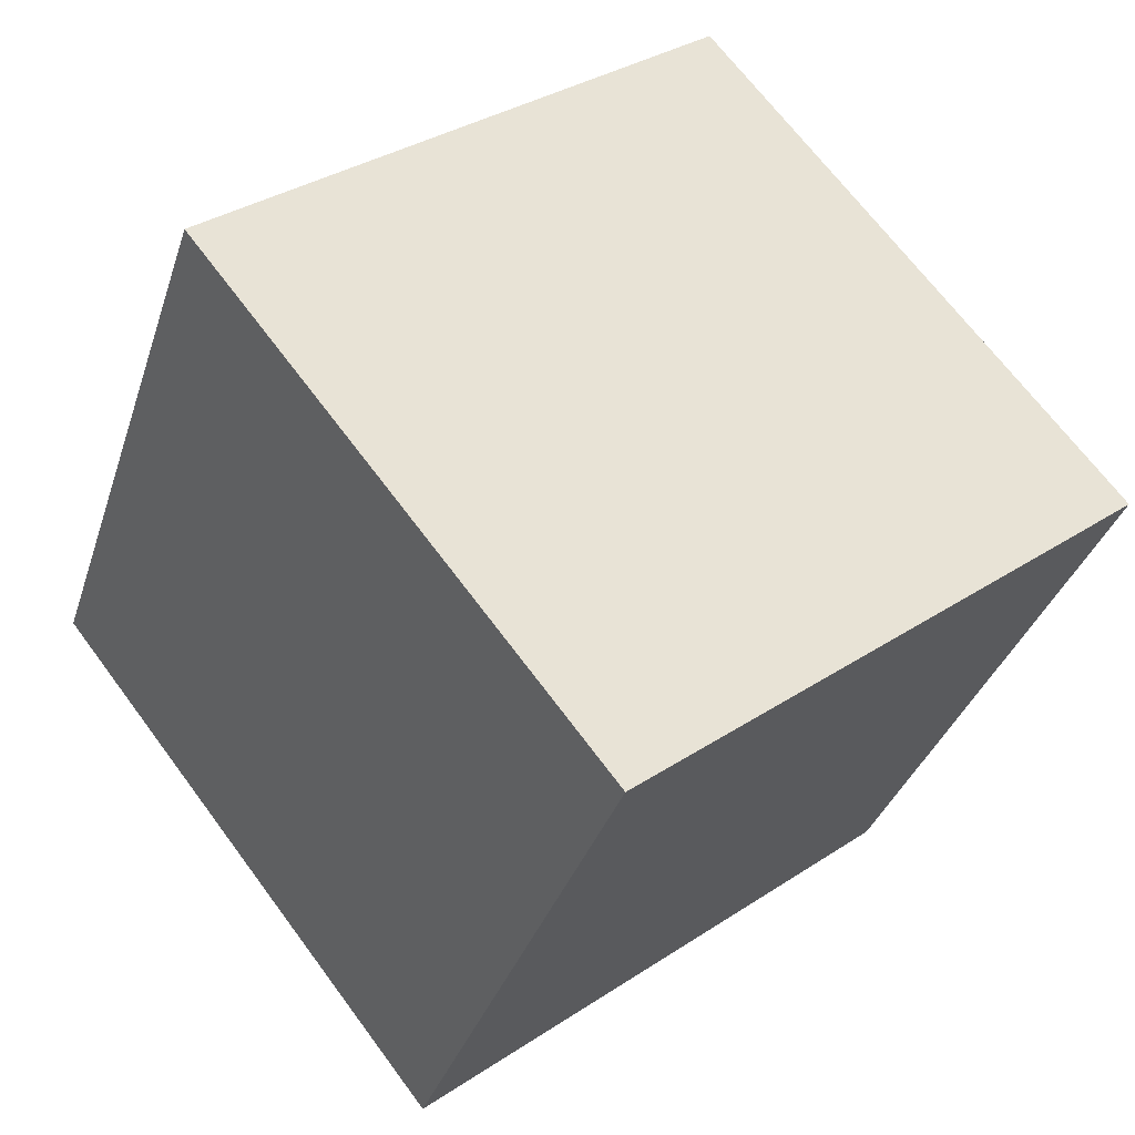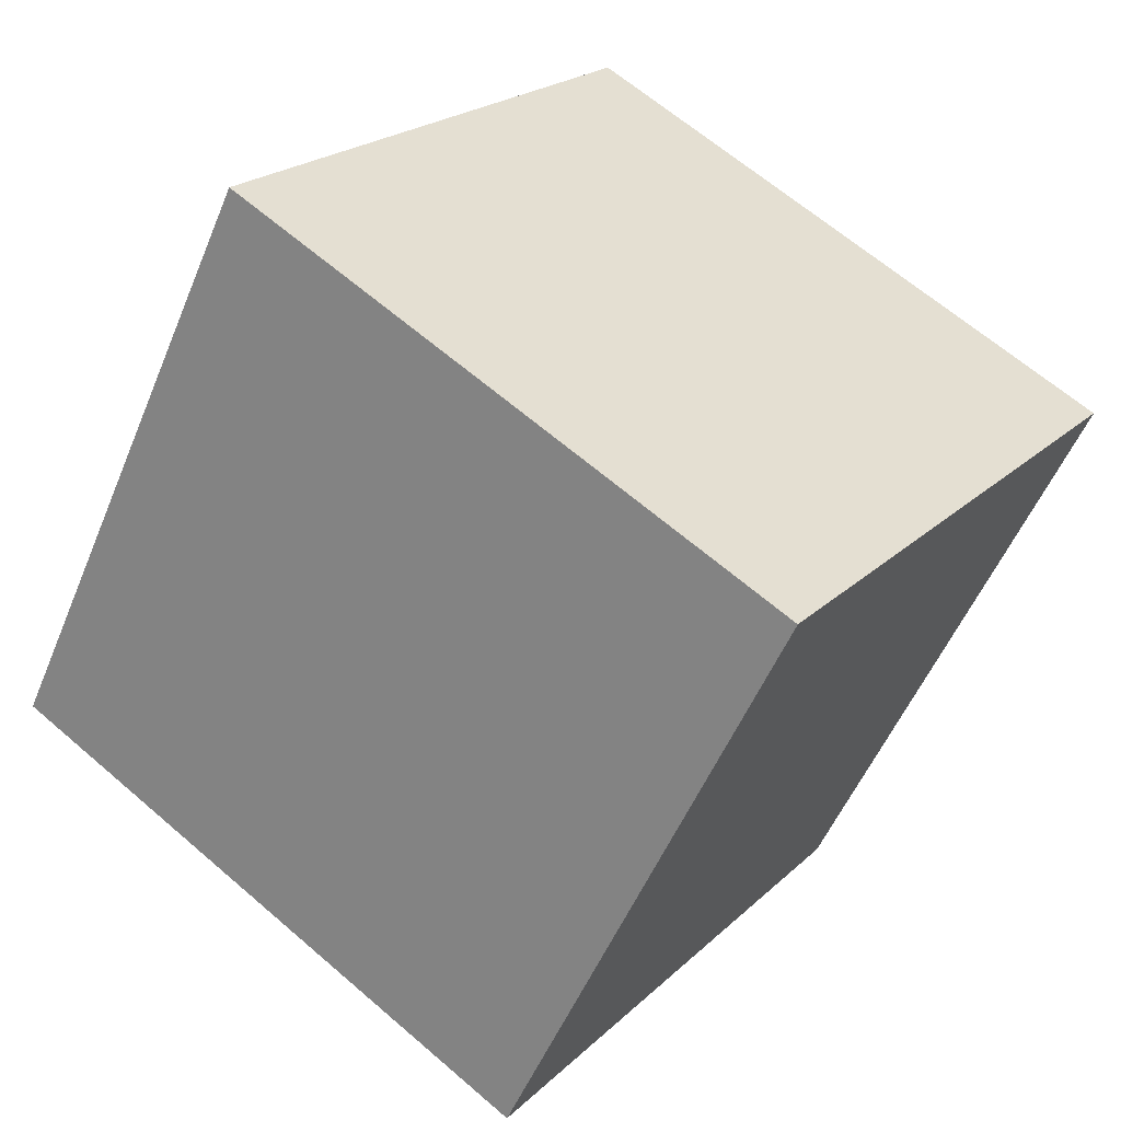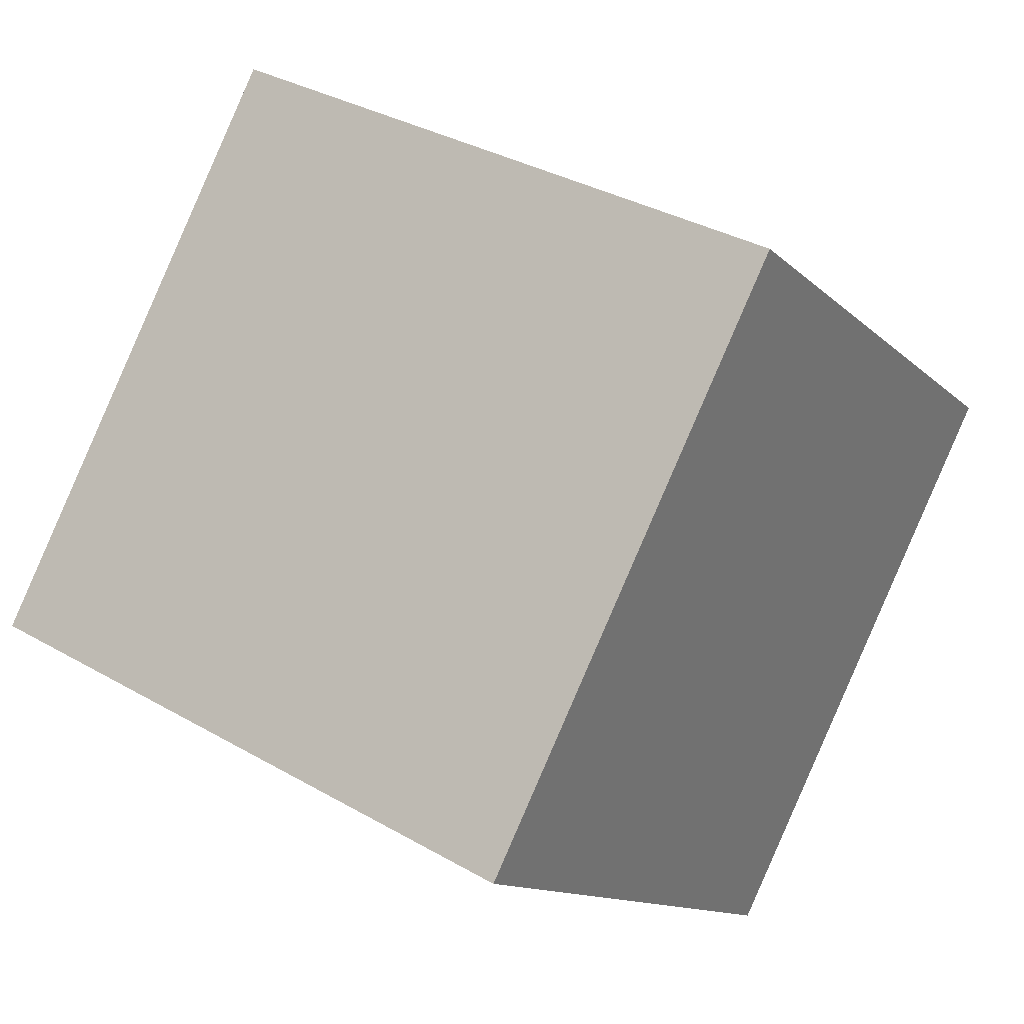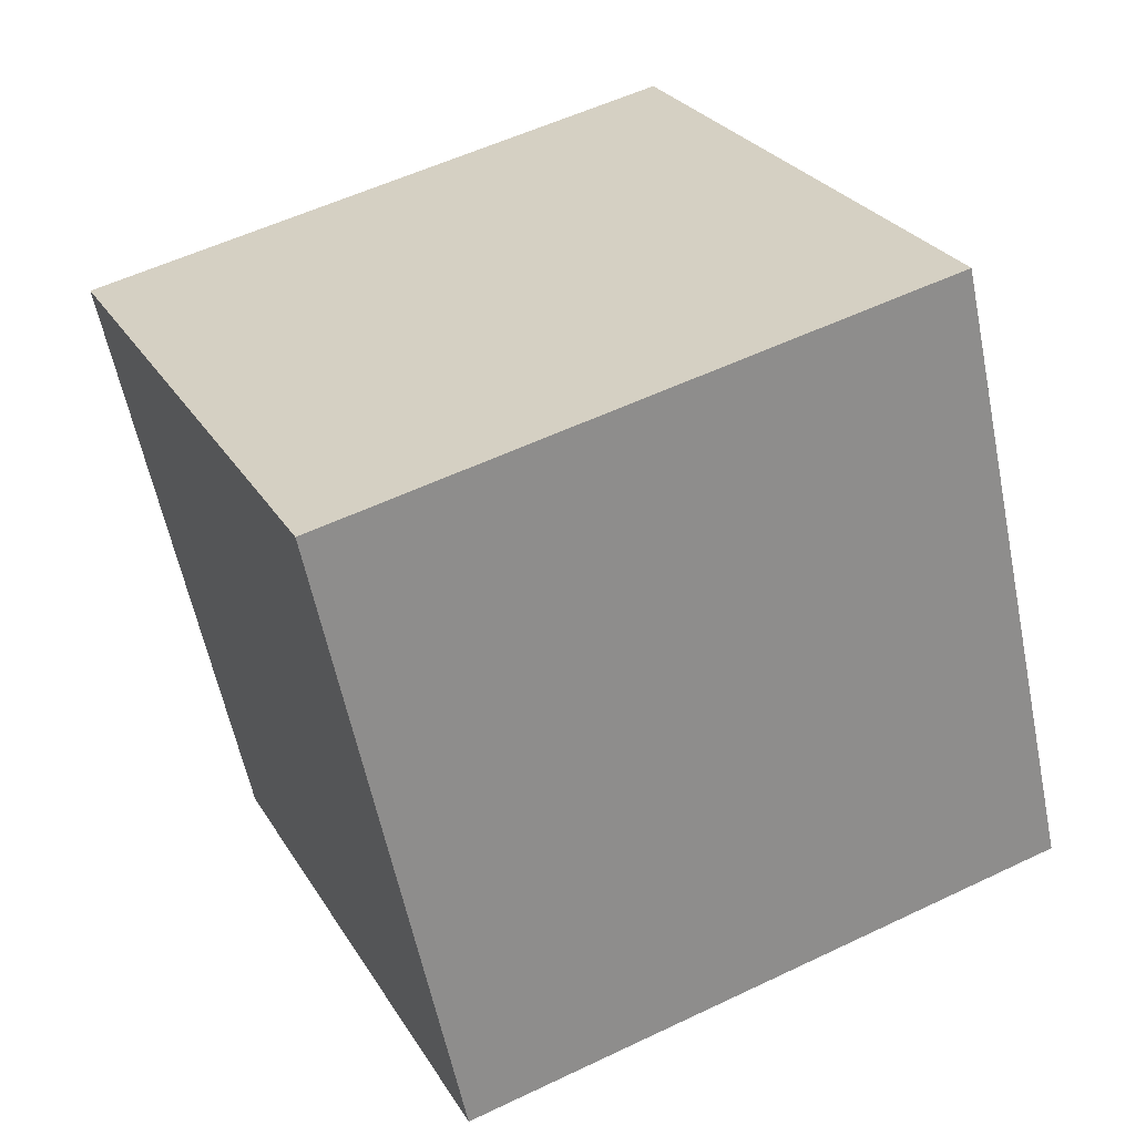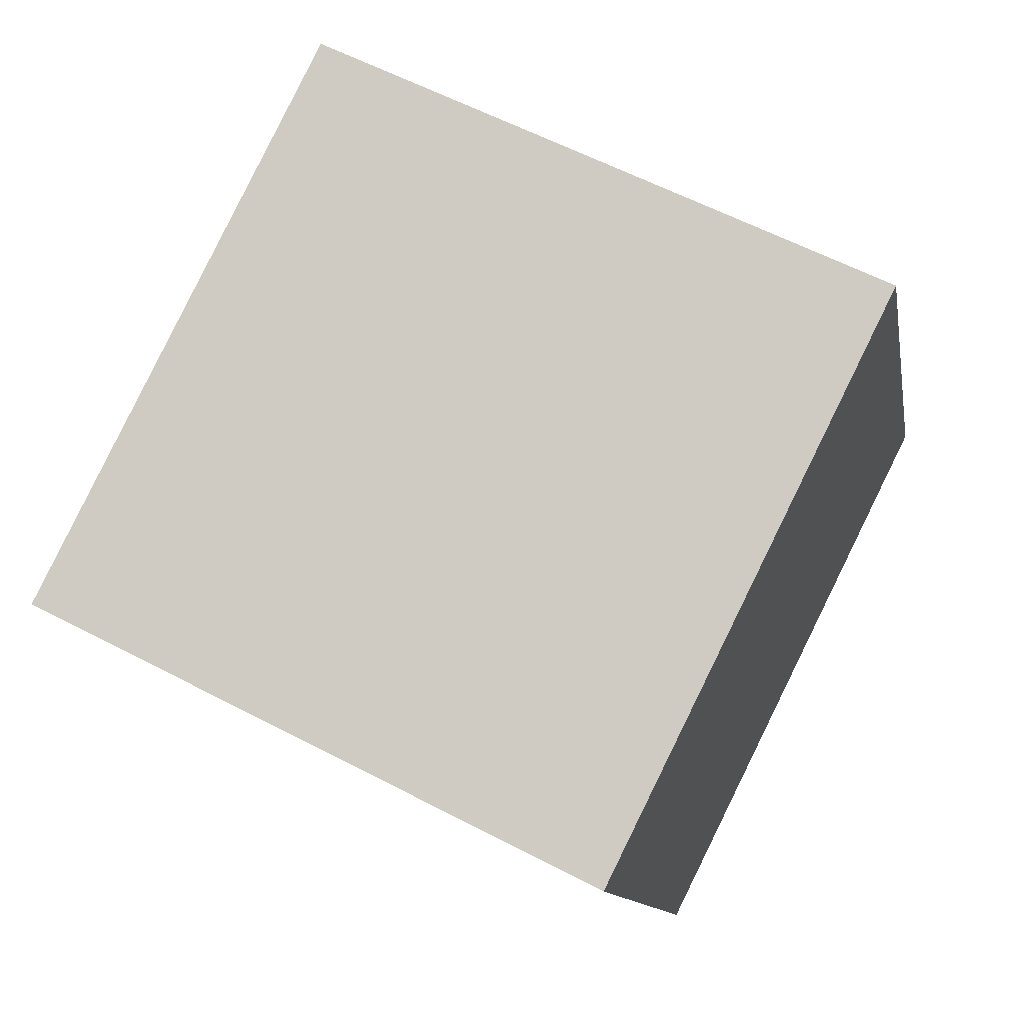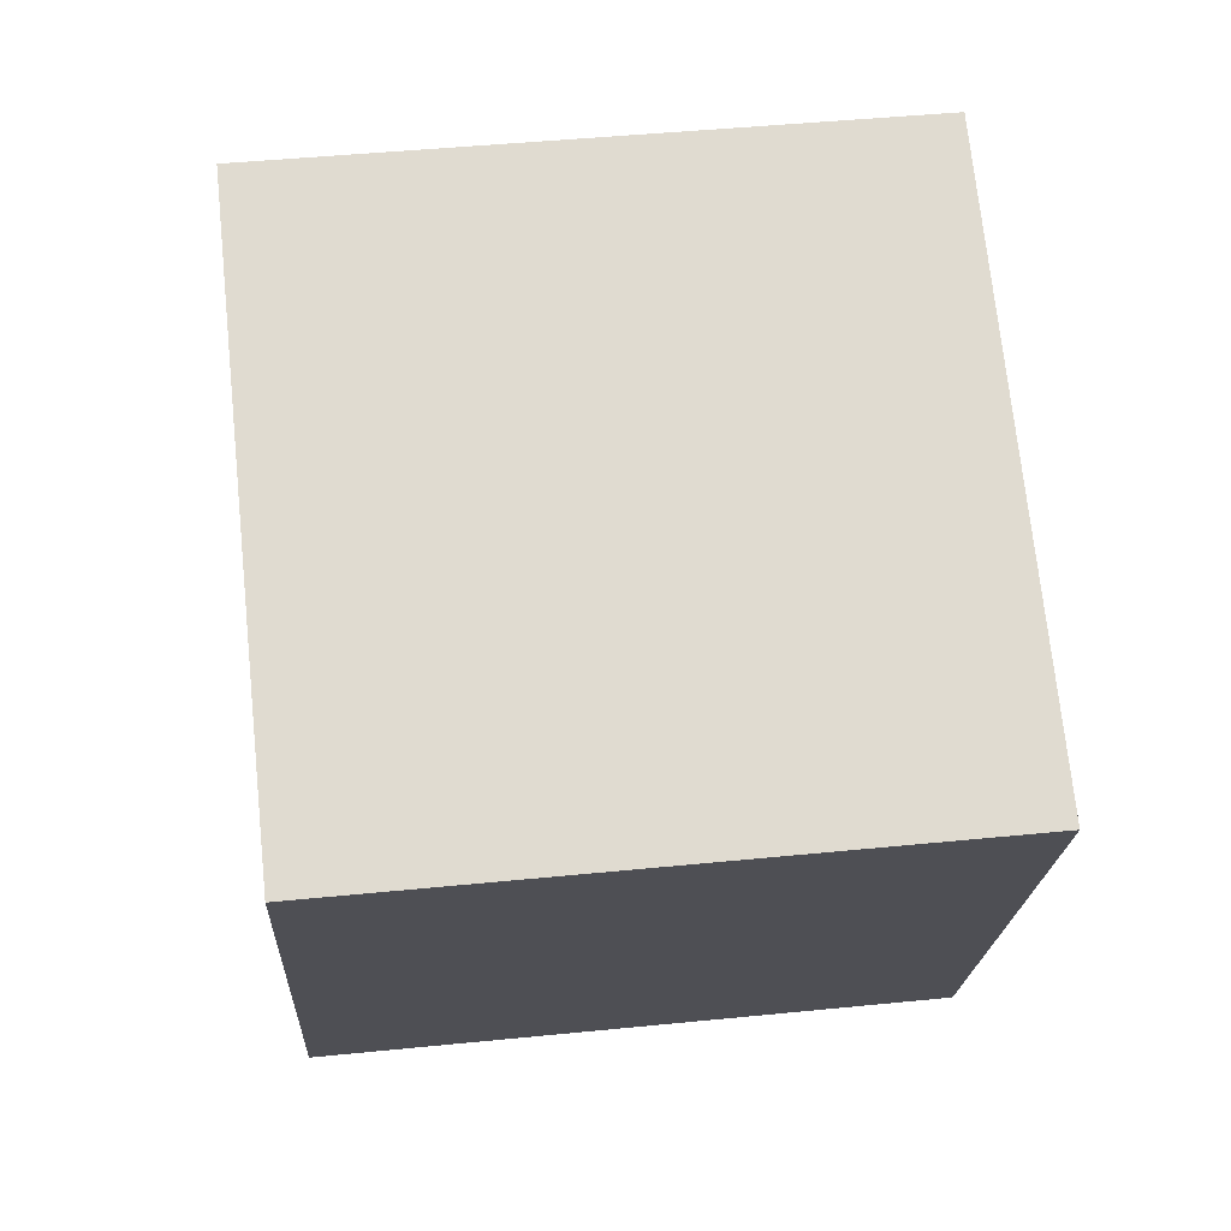
<metadata>
{"format":"obj","ext":"obj","renderer":"f3d","projection":"perspective","resolution":1024,"background":"white","views":[{"elev":33.8,"azim":-41.7,"up":"+Y"},{"elev":21.6,"azim":-57.5,"up":"+Z"},{"elev":-12.7,"azim":-63.1,"up":"+Y"},{"elev":55.1,"azim":153.1,"up":"+Y"},{"elev":-11.7,"azim":-80.1,"up":"+Y"},{"elev":44.1,"azim":-6.5,"up":"+Y"}]}
</metadata>
<code>
v 0.7204 0.422 -0.3485
v 0.7189 0.7794 -0.1689
v 0.7196 0.5997 0.1885
v 0.7204 0.422 -0.3485
v 0.7196 0.5997 0.1885
v 0.7211 0.2423 0.008866
v 0.3204 0.4203 -0.3485
v 0.3211 0.2406 0.008866
v 0.3196 0.598 0.1885
v 0.3204 0.4203 -0.3485
v 0.3196 0.598 0.1885
v 0.3189 0.7777 -0.1689
v 0.7204 0.422 -0.3485
v 0.3204 0.4203 -0.3485
v 0.3189 0.7777 -0.1689
v 0.7204 0.422 -0.3485
v 0.3189 0.7777 -0.1689
v 0.7189 0.7794 -0.1689
v 0.7189 0.7794 -0.1689
v 0.3189 0.7777 -0.1689
v 0.3196 0.598 0.1885
v 0.7189 0.7794 -0.1689
v 0.3196 0.598 0.1885
v 0.7196 0.5997 0.1885
v 0.7196 0.5997 0.1885
v 0.3196 0.598 0.1885
v 0.3211 0.2406 0.008866
v 0.7196 0.5997 0.1885
v 0.3211 0.2406 0.008866
v 0.7211 0.2423 0.008866
v 0.3204 0.4203 -0.3485
v 0.7204 0.422 -0.3485
v 0.7211 0.2423 0.008866
v 0.3204 0.4203 -0.3485
v 0.7211 0.2423 0.008866
v 0.3211 0.2406 0.008866
f 1 2 3
f 4 5 6
f 7 8 9
f 10 11 12
f 13 14 15
f 16 17 18
f 19 20 21
f 22 23 24
f 25 26 27
f 28 29 30
f 31 32 33
f 34 35 36

</code>
